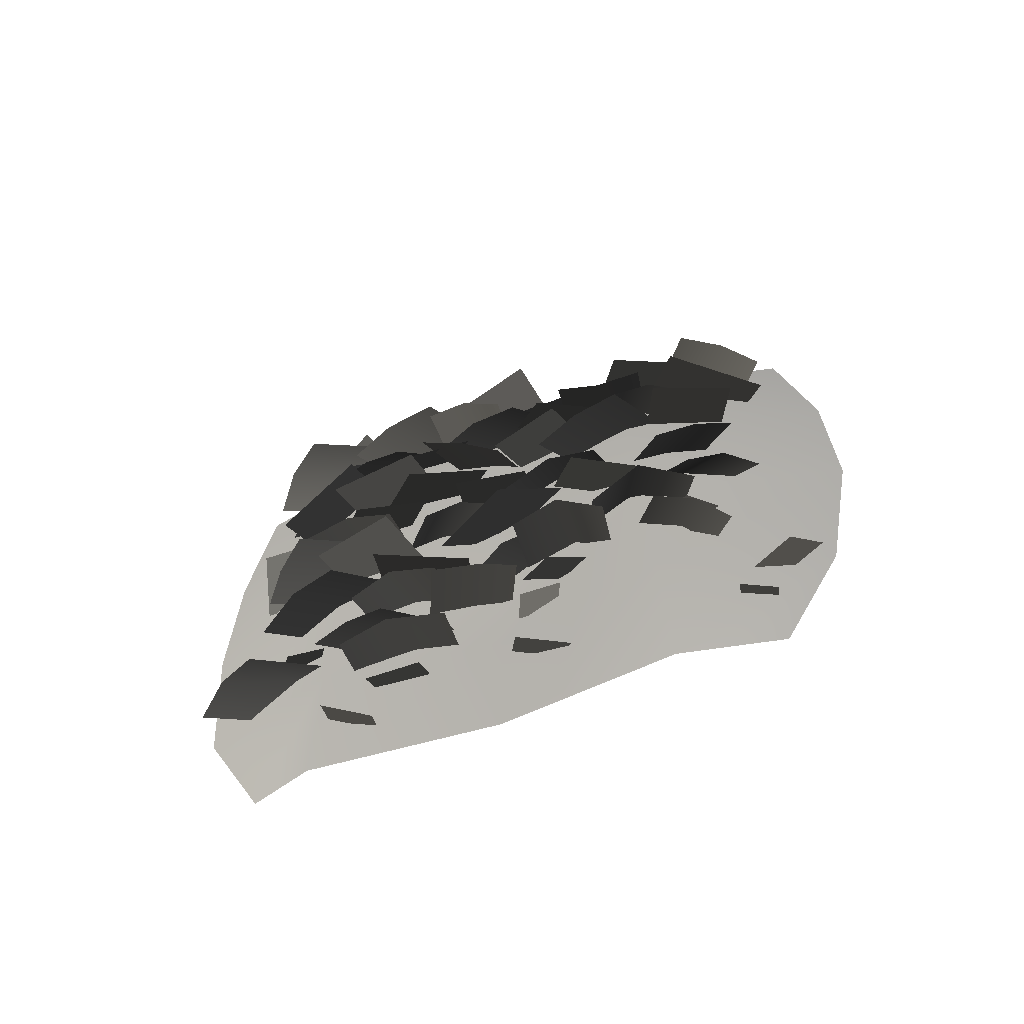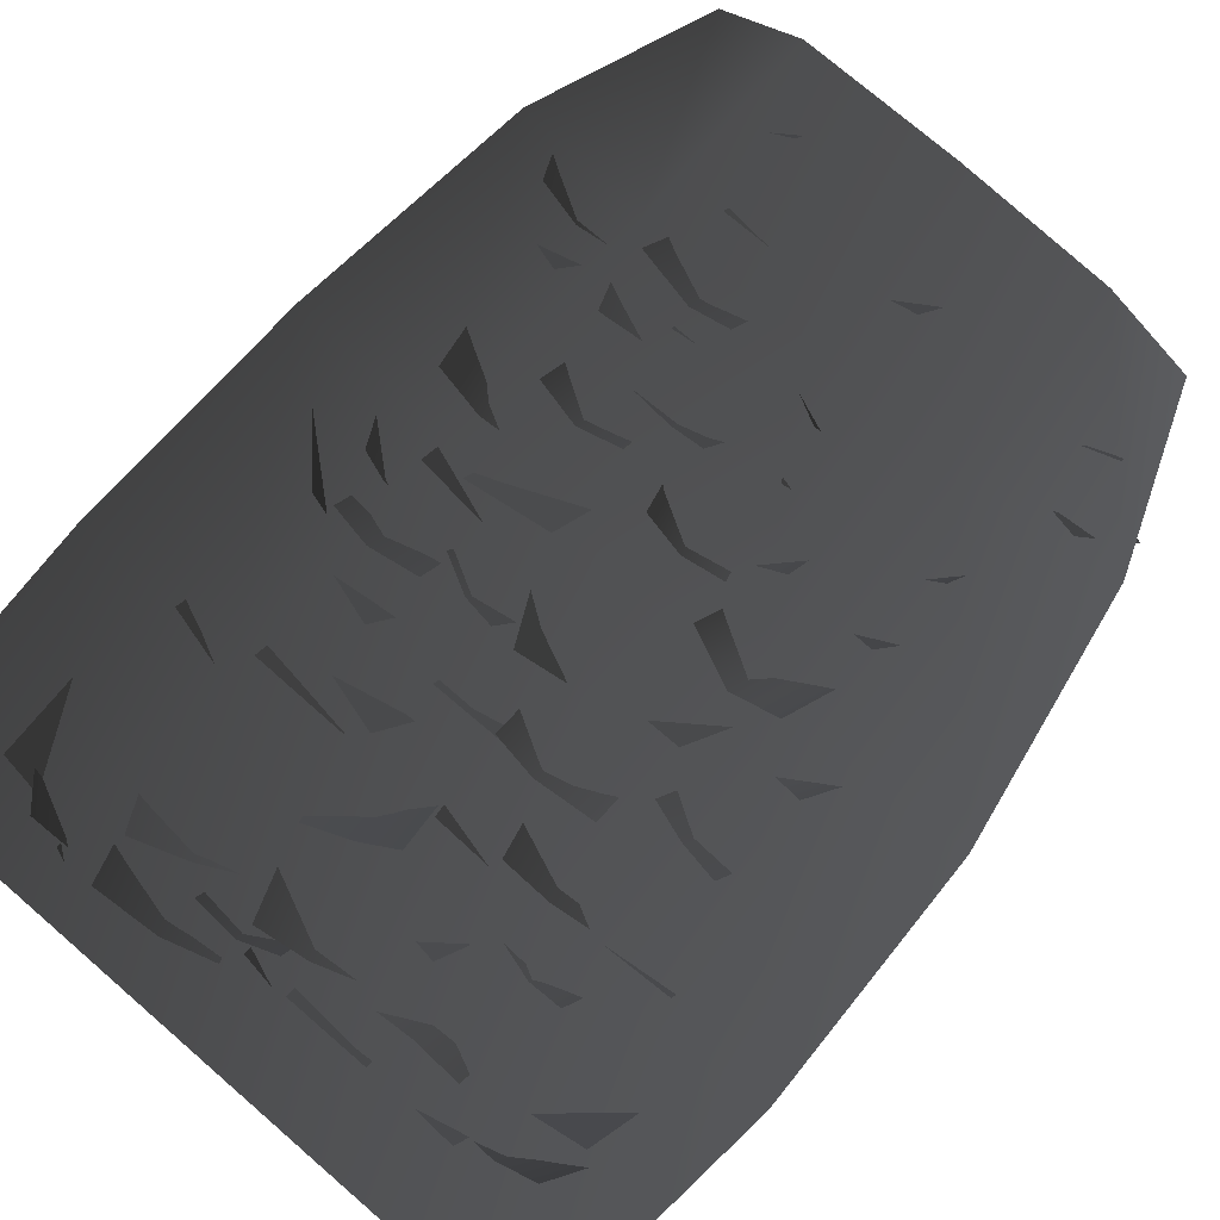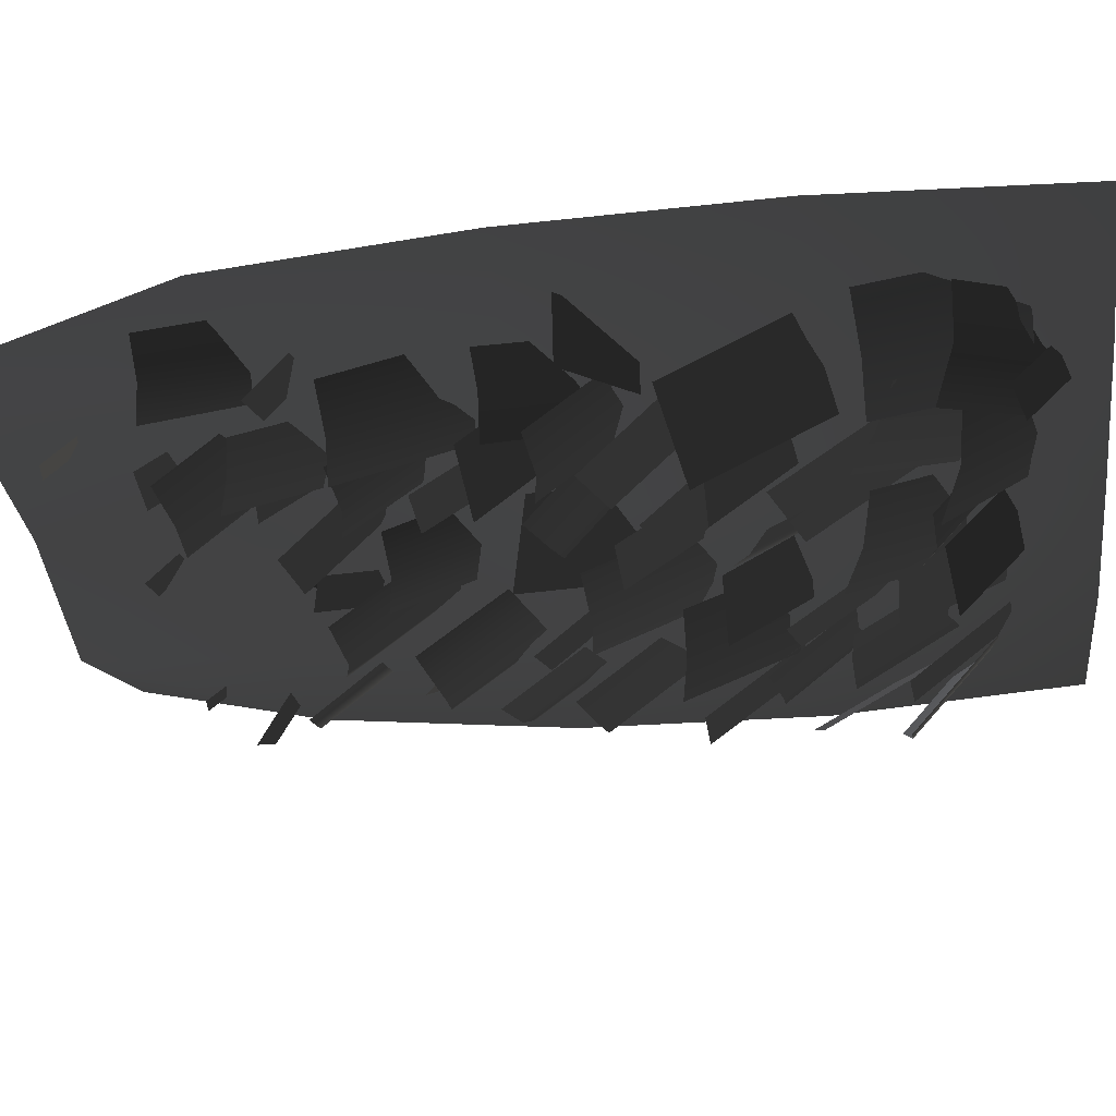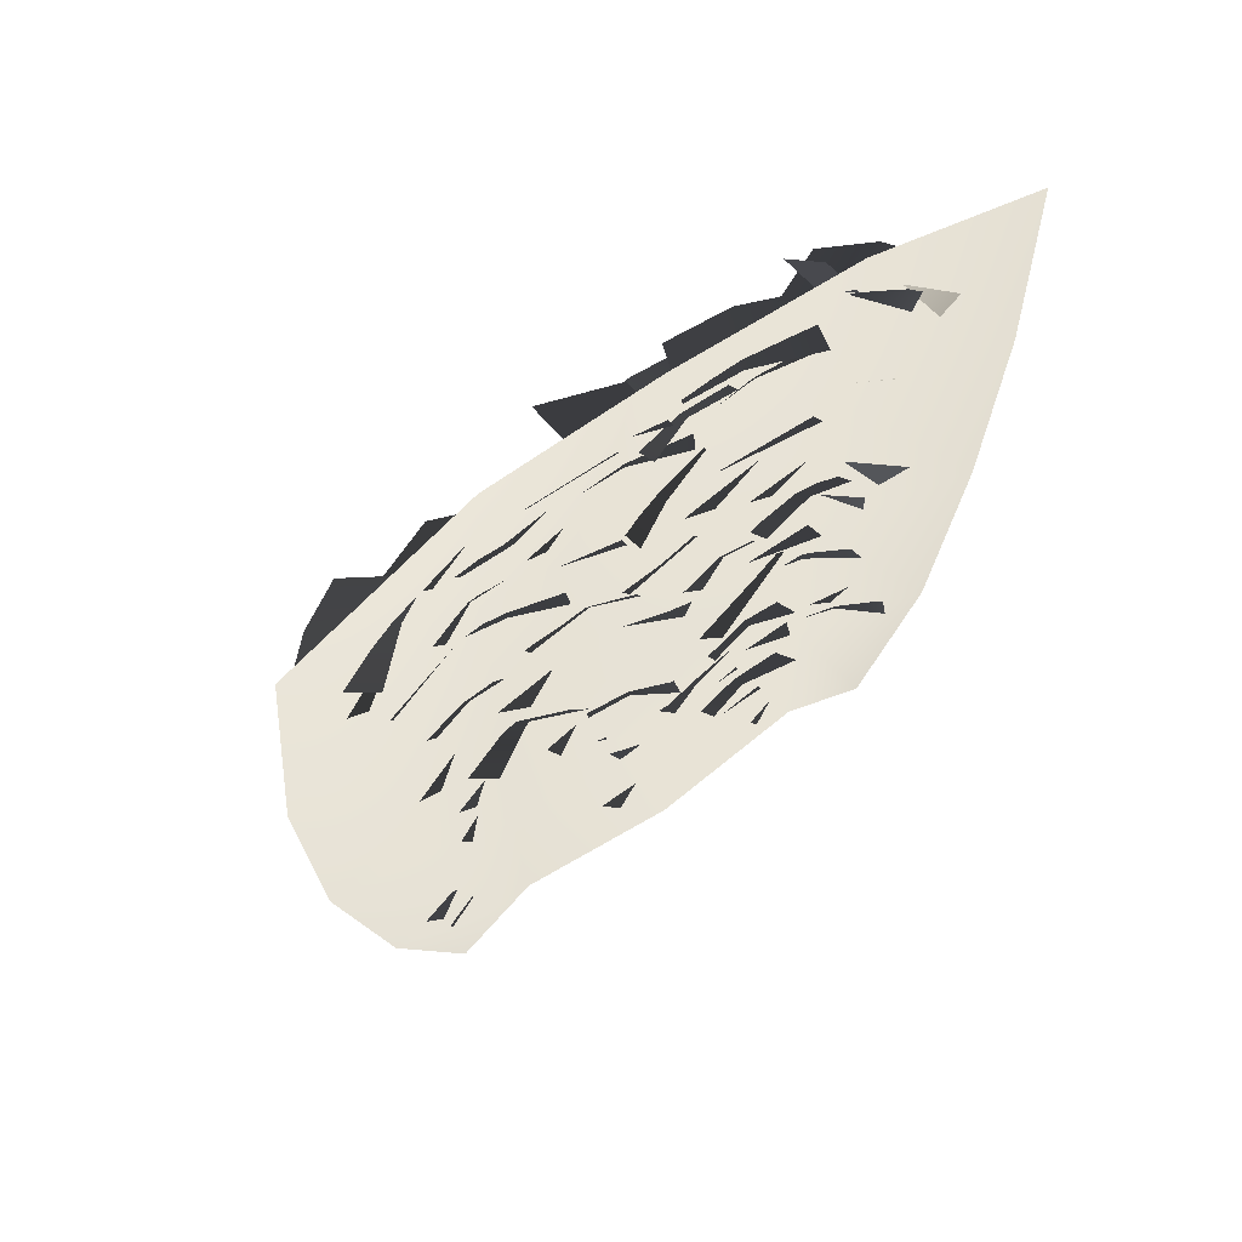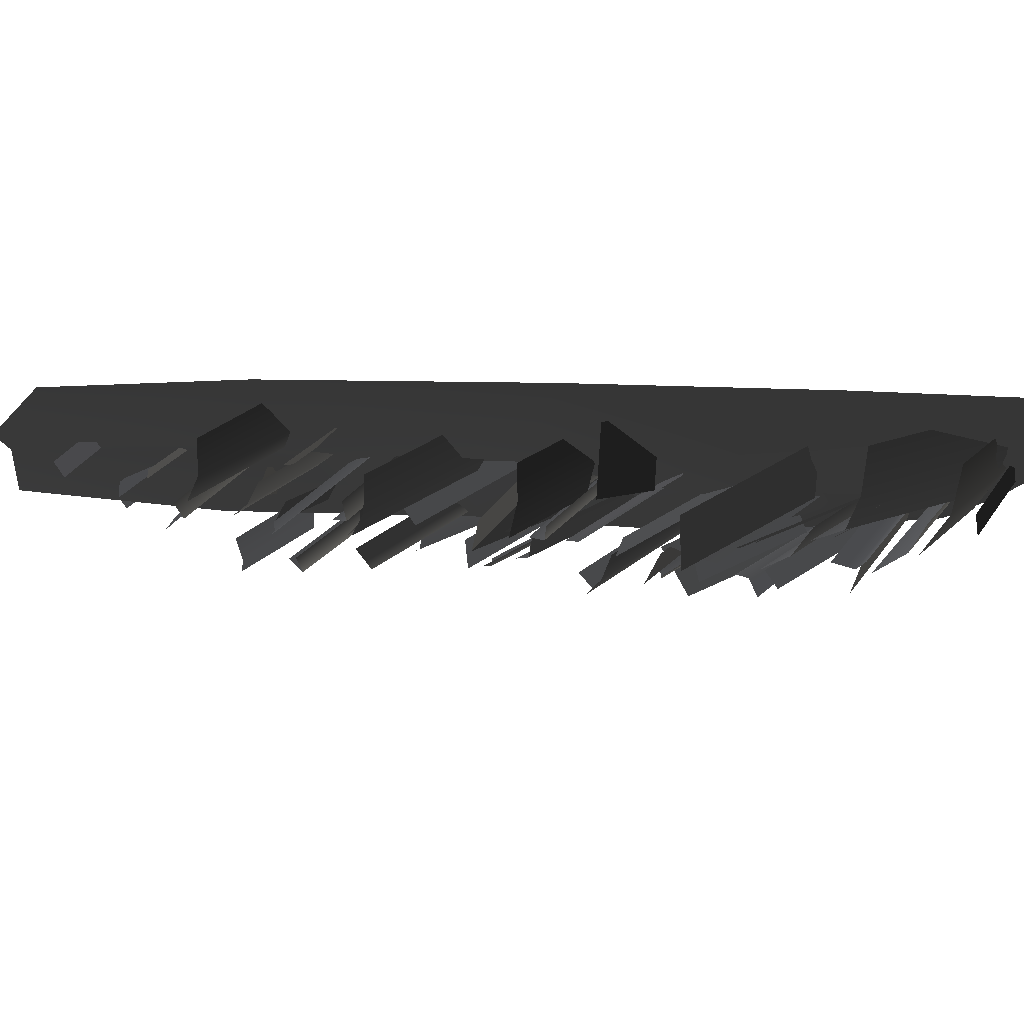
<metadata>
{"format":"obj","ext":"obj","renderer":"f3d","projection":"perspective","resolution":1024,"background":"white","views":[{"elev":-73.2,"azim":18.2,"up":"+Z"},{"elev":74.0,"azim":40.7,"up":"+Y"},{"elev":-38.7,"azim":-83.3,"up":"+Y"},{"elev":68.0,"azim":144.6,"up":"+Z"},{"elev":-7.7,"azim":-99.2,"up":"+Y"}]}
</metadata>
<code>
v -1.879 0.2168 -6.656
v -2.339 0.2168 -5.402
v -1.422 -0.04754 -5.402
v -1.422 1.244e-06 -6.927
v -0.1757 0.1032 -5.402
v -0.1757 0.1032 -6.871
v 0.9966 -0.1166 -5.402
v 0.9966 1.557e-06 -6.861
v 2.182 0.2168 -5.402
v 1.694 0.2168 -6.623
v -1.422 -0.08072 -3.606
v -2.517 0.2168 -3.606
v -0.1757 0.1032 -3.606
v 0.9966 -0.1166 -3.606
v 2.5 0.2168 -3.606
v -1.422 -0.1471 -1.809
v -2.557 0.2168 -1.809
v -0.1757 -0.1407 -1.809
v 0.9966 -0.2038 -1.809
v 2.557 0.2168 -1.809
v -1.422 -5.207e-07 -0.01312
v -2.462 0.2168 -0.01312
v -0.1757 -0.06116 -0.01312
v 0.9965 -0.05633 -0.01312
v 2.379 0.2168 -0.01312
v -0.9014 0.06511 -2.846
v -0.8936 -0.5026 -3.504
v -1.222 -0.5616 -3.457
v -1.276 0.005508 -2.799
v -1.561 -0.5119 -3.504
v -1.569 0.05585 -2.846
v 0.6098 -0.2075 -1.87
v 0.4829 -0.6494 -2.433
v -0.05325 -0.4954 -2.433
v 0.07362 -0.05351 -1.87
v 0.3259 -0.1645 -0.5173
v 0.2463 -0.719 -0.9799
v -0.2874 -0.5771 -1.058
v -0.2078 -0.02256 -0.5956
v 1.233 -0.1785 -1.984
v 1.005 -0.6844 -2.765
v 0.6503 -0.6066 -2.712
v 0.8757 -0.0997 -1.931
v 0.5359 0.04207 -1.923
v 0.3075 -0.4639 -2.704
v 0.09338 0.1084 -1.593
v -0.05034 -0.4362 -2.373
v -0.3105 -0.5475 -2.248
v -0.1575 0.0001865 -1.471
v -0.4981 -0.0878 -1.347
v -0.6419 -0.6324 -2.128
v 1.955 0.2448 -1.009
v 2.158 -0.1716 -1.927
v 1.516 -0.6273 -1.863
v 1.313 -0.2108 -0.9445
v -1.246 -0.182 -0.4862
v -1.364 -0.472 -1.501
v -1.736 -0.3005 -1.507
v -1.64 0.003434 -0.4935
v -2.041 -0.03008 -1.549
v -1.923 0.2599 -0.5339
v 0.6112 -0.05535 -1.252
v 0.8865 -0.3929 -1.974
v 0.3573 -0.6419 -2.059
v 0.08191 -0.3043 -1.337
v -0.6029 -0.6681 -1.089
v -1.023 -0.574 -0.9649
v -0.6273 0.02335 -0.3561
v -0.2802 -0.04693 -0.4658
v -1.057 0.2068 -0.3166
v -1.379 -0.4144 -0.9394
v -0.9282 -0.4969 -1.614
v -1.244 -0.4511 -1.452
v -0.7907 -0.0717 -0.789
v -0.5211 -0.1056 -0.9302
v -1.152 0.05659 -0.6471
v -1.559 -0.3348 -1.33
v -1.195 -0.2416 -1.649
v -1.19 -0.7411 -2.555
v -1.846 -0.4652 -2.711
v -1.852 0.03435 -1.806
v 1.216 -0.5264 -1.635
v 0.8641 -0.528 -1.654
v 0.8343 -0.04624 -0.8573
v 1.17 -0.04617 -0.8379
v 0.4864 -0.1117 -0.8379
v 0.5325 -0.5919 -1.635
v 0.4667 -0.1159 -0.9377
v 0.1232 -0.578 -1.686
v -0.2526 -0.5154 -1.552
v 0.09044 -0.05318 -0.8038
v -0.2602 0.1048 -0.7404
v -0.6037 -0.3573 -1.489
v 1.515 0.04763 -2.601
v 1.808 -0.3283 -3.329
v 1.545 -0.4226 -3.386
v 1.224 -0.0533 -2.666
v 1.236 -0.4582 -3.492
v 0.9434 -0.08224 -2.764
v 1.883 0.3098 -0.7014
v 2.212 -0.2171 -1.321
v 1.957 -0.4383 -1.268
v 1.595 0.06538 -0.6466
v 1.65 -0.6129 -1.283
v 1.32 -0.08602 -0.6637
v 0.3038 0.04079 -4.64
v 0.519 -0.08627 -4.703
v 0.2801 -0.2956 -5.095
v 0.06489 -0.1685 -5.031
v -1.562 0.07599 -4.779
v -1.418 -0.1387 -5.084
v -1.67 -0.1872 -5.169
v -1.814 0.02748 -4.863
v -0.6733 -0.1403 -5.978
v -1.049 -0.1403 -5.978
v -1.049 0.04969 -5.726
v -0.6733 0.04969 -5.726
v 0.2622 0.1492 -5.929
v 0.3395 -0.01918 -6.157
v 0.007364 -0.1717 -6.157
v -0.06995 -0.003385 -5.929
v 1.332 -0.2484 -4.53
v 1.144 -0.1066 -4.253
v 1.337 0.05628 -4.205
v 1.525 -0.08548 -4.483
v 1.218 0.1914 -3.526
v 1.425 -0.3173 -4.362
v 1.059 -0.5152 -4.332
v 0.8588 -0.005609 -3.495
v 0.469 0.0964 -3.654
v 0.6757 -0.4124 -4.49
v -1.252 -0.56 -4.699
v -1.58 -0.4611 -4.659
v -1.312 0.002247 -3.819
v -1.007 -0.0858 -3.859
v -1.632 0.2122 -3.844
v -1.878 -0.262 -4.684
v 0.7901 -0.01816 -2.434
v 0.7393 -0.454 -3.327
v 0.3778 -0.4857 -3.291
v 0.3507 -0.04087 -2.398
v -0.01451 -0.3662 -3.327
v 0.03622 0.0696 -2.434
v 0.7522 -0.4815 -4.954
v 0.4524 -0.6107 -4.878
v 0.4455 -0.04561 -4.158
v 0.6923 0.07792 -4.233
v 0.05489 0.009629 -4.233
v 0.1148 -0.5498 -4.954
v -0.4337 -0.346 -5.761
v -0.8263 -0.4179 -5.74
v -0.7939 0.1224 -5.102
v -0.4984 0.1914 -5.131
v -1.232 0.1698 -5.188
v -1.167 -0.3676 -5.818
v 1.591 0.1321 -3.249
v 1.909 -0.1061 -3.856
v 1.679 -0.2856 -3.906
v 1.369 -0.04327 -3.297
v 1.09 -0.1143 -3.415
v 1.408 -0.3525 -4.022
v -0.6132 -0.1502 -1.116
v -0.2931 -0.4697 -1.9
v -0.8895 -0.5465 -2.112
v -1.21 -0.2271 -1.328
v 0.3875 -0.1483 -3
v -0.01633 -0.4975 -3.755
v -0.589 -0.1611 -3.604
v -0.1852 0.1881 -2.849
v -0.5337 -0.3654 -4.757
v -0.8607 -0.417 -4.696
v -0.8198 0.0884 -4.115
v -0.5064 0.1407 -4.175
v -1.146 0.1752 -4.175
v -1.174 -0.3309 -4.757
v -0.5101 0.01626 -1.985
v -0.1488 -0.3985 -2.717
v -0.7322 -0.5999 -2.891
v -1.093 -0.1852 -2.158
v -1.242 -0.2708 -3.185
v -1.571 -0.5962 -3.744
v -1.802 -0.3928 -3.727
v -1.477 -0.06274 -3.168
v -1.631 0.145 -3.198
v -1.961 -0.1804 -3.757
v 1.605 0.09038 -5.514
v 1.801 0.2272 -5.428
v 2.107 -0.01952 -5.733
v 1.911 -0.1563 -5.819
v 0.3101 -0.08381 -5.079
v 0.03667 -0.1381 -5.234
v -0.03886 0.05177 -5.167
v 0.2345 0.1061 -5.012
v -0.9843 -0.09327 -6.57
v -1.288 -0.2358 -6.492
v -1.318 -0.0501 -6.272
v -1.015 0.09247 -6.35
v 1.723 0.1656 -5.984
v 1.74 0.04107 -6.144
v 1.504 -0.04442 -6.103
v 1.487 0.08013 -5.942
v -0.8319 -0.2076 -5.262
v -0.7983 0.05139 -4.954
v -0.5149 0.05077 -4.984
v -0.5485 -0.2082 -5.292
v -0.7872 -0.04643 -3.34
v -0.8701 -0.5977 -3.878
v -1.449 -0.4717 -3.918
v -1.366 0.07953 -3.38
v -1.79 -0.4385 -5.746
v -2.039 -0.3203 -5.692
v -1.659 0.04389 -5.088
v -1.467 -0.03569 -5.138
v -1.925 0.276 -5.101
v -2.248 -0.1268 -5.709
v -0.4646 0.2417 -3.5
v -0.3363 -0.2126 -4.294
v -0.9981 -0.4536 -4.263
v -1.126 0.0006438 -3.469
v -0.9708 -0.01407 -2.444
v -0.656 -0.3949 -3.067
v -1.167 -0.5428 -3.235
v -1.482 -0.162 -2.612
v -0.6535 -0.132 -1.9
v -0.7194 -0.6478 -2.475
v -1.401 -0.5607 -2.475
v -1.335 -0.04497 -1.9
v -0.02757 -0.5285 -1.201
v -0.3128 -0.6083 -1.108
v -0.3028 -0.02957 -0.626
v -0.0324 0.04867 -0.7165
v -0.6294 -0.01539 -0.6461
v -0.6246 -0.5925 -1.13
v 1.375 0.03232 -0.5613
v 1.594 -0.3916 -1.249
v 1.048 -0.6098 -1.289
v 0.8285 -0.1858 -0.6012
v 1.752 0.03422 -1.948
v 1.898 -0.4166 -2.641
v 1.309 -0.6066 -2.641
v 1.163 -0.1558 -1.948
v 0.8734 0.06312 -3.053
v 1.107 -0.2785 -3.641
v 0.578 -0.55 -3.693
v 0.3441 -0.2084 -3.106
v 0.7197 -0.06667 -0.5737
v 0.7103 -0.4491 -1.337
v 0.1128 -0.4345 -1.337
v 0.1222 -0.05203 -0.5737
v -1.078 -0.2714 -0.5192
v -1.67 -0.6726 -1.117
v -1.957 -0.4379 -0.9905
v -1.356 -0.04557 -0.3949
v -1.572 0.2511 -0.3802
v -2.164 -0.15 -0.9783
v 1.326 -0.01771 -1.515
v 1.536 -0.3786 -2.108
v 1.274 -0.5156 -2.118
v 1.073 -0.1519 -1.523
v 0.7758 -0.1814 -1.611
v 0.9861 -0.5423 -2.204
v -0.8824 -0.4085 -5.443
v -1.159 -0.3609 -5.353
v -0.8675 0.01224 -4.795
v -0.6309 -0.02425 -4.875
v -1.179 0.1251 -4.733
v -1.431 -0.2591 -5.302
v -0.3905 0.09775 -2.888
v -0.08905 -0.2942 -3.419
v -0.3516 -0.4175 -3.477
v -0.6443 -0.02329 -2.943
v -0.9199 -0.04023 -3.087
v -0.6184 -0.4322 -3.618
v 1.587 -0.2419 -5.297
v 1.382 -0.432 -5.251
v 1.23 -0.1073 -4.741
v 1.414 0.06894 -4.786
v 0.95 -0.229 -4.762
v 1.123 -0.5398 -5.273
v -1.407 0.01261 -0.354
v -1.197 -0.1023 -0.268
v -1.283 -0.4858 -0.5724
v -1.492 -0.3708 -0.6584
v 0.0975 0.01618 -2.434
v 0.1637 -0.3877 -3.065
v -0.3855 -0.4629 -3.074
v -0.4518 -0.059 -2.443
v -1.53 -0.2671 -2.802
v -1.968 -0.3974 -3.265
v -2.11 0.06148 -3.26
v -1.671 0.1918 -2.797
v -0.1428 0.206 -4.461
v 0.0663 -0.3112 -5.109
v -0.1922 -0.4044 -5.118
v -0.3924 0.1153 -4.469
v -0.7125 0.04259 -4.515
v -0.5034 -0.4745 -5.163
v 0.4443 0.04635 -3.972
v 0.2566 -0.37 -4.589
v -0.04674 -0.3204 -4.53
v 0.1504 0.09248 -3.914
v -0.133 0.2586 -3.94
v -0.3206 -0.1578 -4.557
g Ivy_04_(8)_5419_104
f 1 3 2
f 1 4 3
f 4 5 3
f 4 6 5
f 6 7 5
f 6 8 7
f 8 9 7
f 8 10 9
f 2 3 11
f 2 11 12
f 3 13 11
f 3 5 13
f 5 14 13
f 5 7 14
f 7 15 14
f 7 9 15
f 12 11 16
f 12 16 17
f 11 18 16
f 11 13 18
f 13 19 18
f 13 14 19
f 14 20 19
f 14 15 20
f 17 16 21
f 17 21 22
f 16 23 21
f 16 18 23
f 18 24 23
f 18 19 24
f 19 25 24
f 19 20 25
f 26 28 27
f 26 29 28
f 29 30 28
f 29 31 30
f 32 34 33
f 32 35 34
f 36 38 37
f 36 39 38
f 40 42 41
f 40 43 42
f 44 42 43
f 44 45 42
f 46 48 47
f 46 49 48
f 50 48 49
f 50 51 48
f 52 54 53
f 52 55 54
f 56 58 57
f 56 59 58
f 59 60 58
f 59 61 60
f 62 64 63
f 62 65 64
f 66 68 67
f 66 69 68
f 70 67 68
f 70 71 67
f 72 74 73
f 72 75 74
f 76 73 74
f 76 77 73
f 78 80 79
f 78 81 80
f 82 84 83
f 82 85 84
f 86 83 84
f 86 87 83
f 88 90 89
f 88 91 90
f 92 90 91
f 92 93 90
f 94 96 95
f 94 97 96
f 97 98 96
f 97 99 98
f 100 102 101
f 100 103 102
f 103 104 102
f 103 105 104
f 106 108 107
f 106 109 108
f 110 112 111
f 110 113 112
f 114 116 115
f 114 117 116
f 118 120 119
f 118 121 120
f 122 124 123
f 122 125 124
f 126 128 127
f 126 129 128
f 130 128 129
f 130 131 128
f 132 134 133
f 132 135 134
f 136 133 134
f 136 137 133
f 138 140 139
f 138 141 140
f 141 142 140
f 141 143 142
f 144 146 145
f 144 147 146
f 148 145 146
f 148 149 145
f 150 152 151
f 150 153 152
f 154 151 152
f 154 155 151
f 156 158 157
f 156 159 158
f 160 158 159
f 160 161 158
f 162 164 163
f 162 165 164
f 166 168 167
f 166 169 168
f 170 172 171
f 170 173 172
f 174 171 172
f 174 175 171
f 176 178 177
f 176 179 178
f 180 182 181
f 180 183 182
f 184 182 183
f 184 185 182
f 186 188 187
f 186 189 188
f 190 192 191
f 190 193 192
f 194 196 195
f 194 197 196
f 198 200 199
f 198 201 200
f 202 204 203
f 202 205 204
f 206 208 207
f 206 209 208
f 210 212 211
f 210 213 212
f 214 211 212
f 214 215 211
f 216 218 217
f 216 219 218
f 220 222 221
f 220 223 222
f 224 226 225
f 224 227 226
f 228 230 229
f 228 231 230
f 232 229 230
f 232 233 229
f 234 236 235
f 234 237 236
f 238 240 239
f 238 241 240
f 242 244 243
f 242 245 244
f 246 248 247
f 246 249 248
f 250 252 251
f 250 253 252
f 254 252 253
f 254 255 252
f 256 258 257
f 256 259 258
f 260 258 259
f 260 261 258
f 262 264 263
f 262 265 264
f 266 263 264
f 266 267 263
f 268 270 269
f 268 271 270
f 272 270 271
f 272 273 270
f 274 276 275
f 274 277 276
f 278 275 276
f 278 279 275
f 280 282 281
f 280 283 282
f 284 286 285
f 284 287 286
f 288 290 289
f 288 291 290
f 292 294 293
f 292 295 294
f 296 294 295
f 296 297 294
f 298 300 299
f 298 301 300
f 302 300 301
f 302 303 300

</code>
